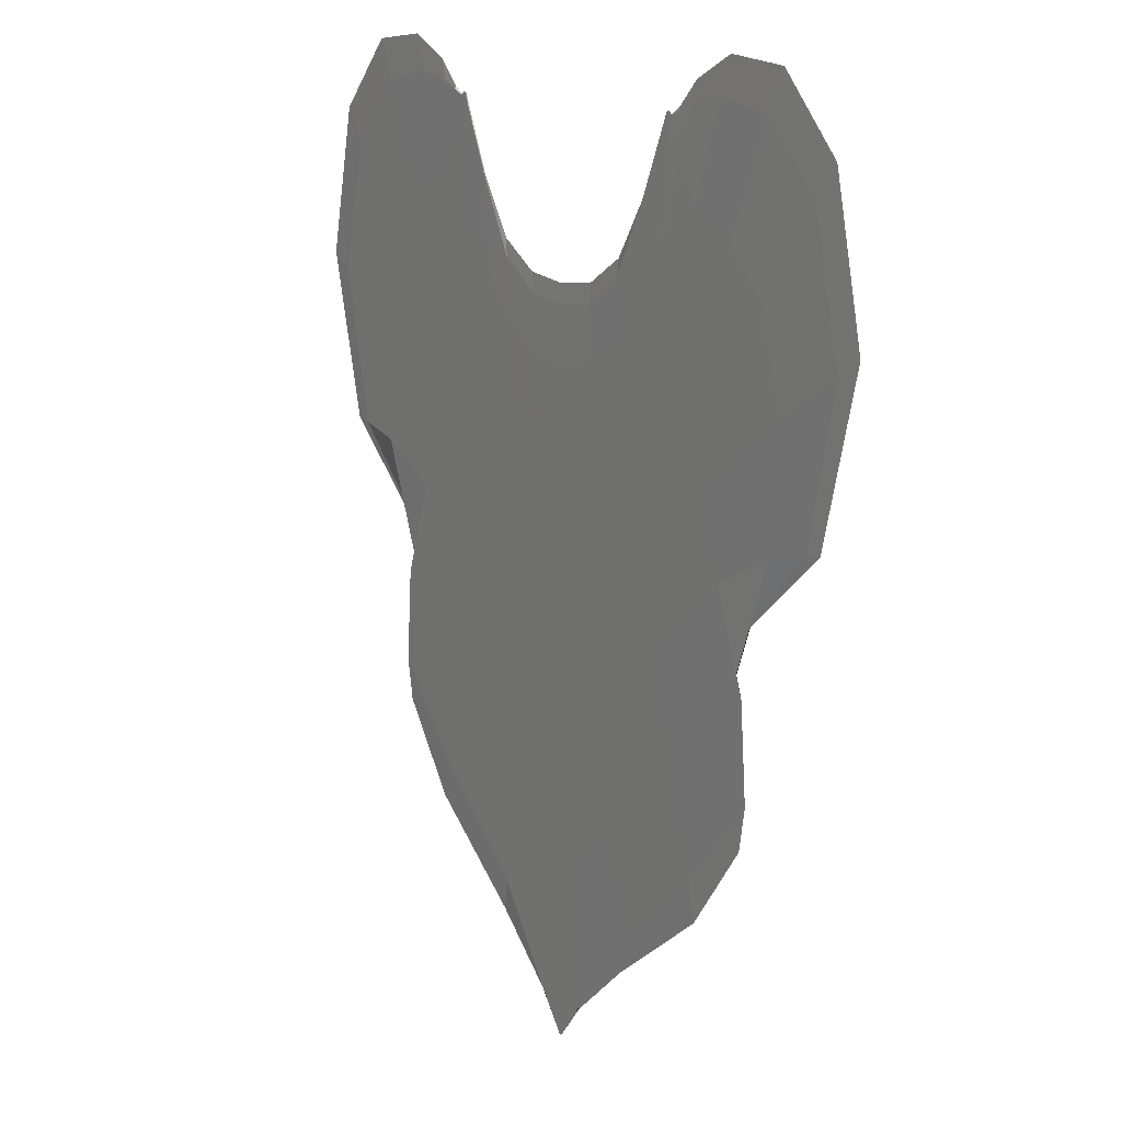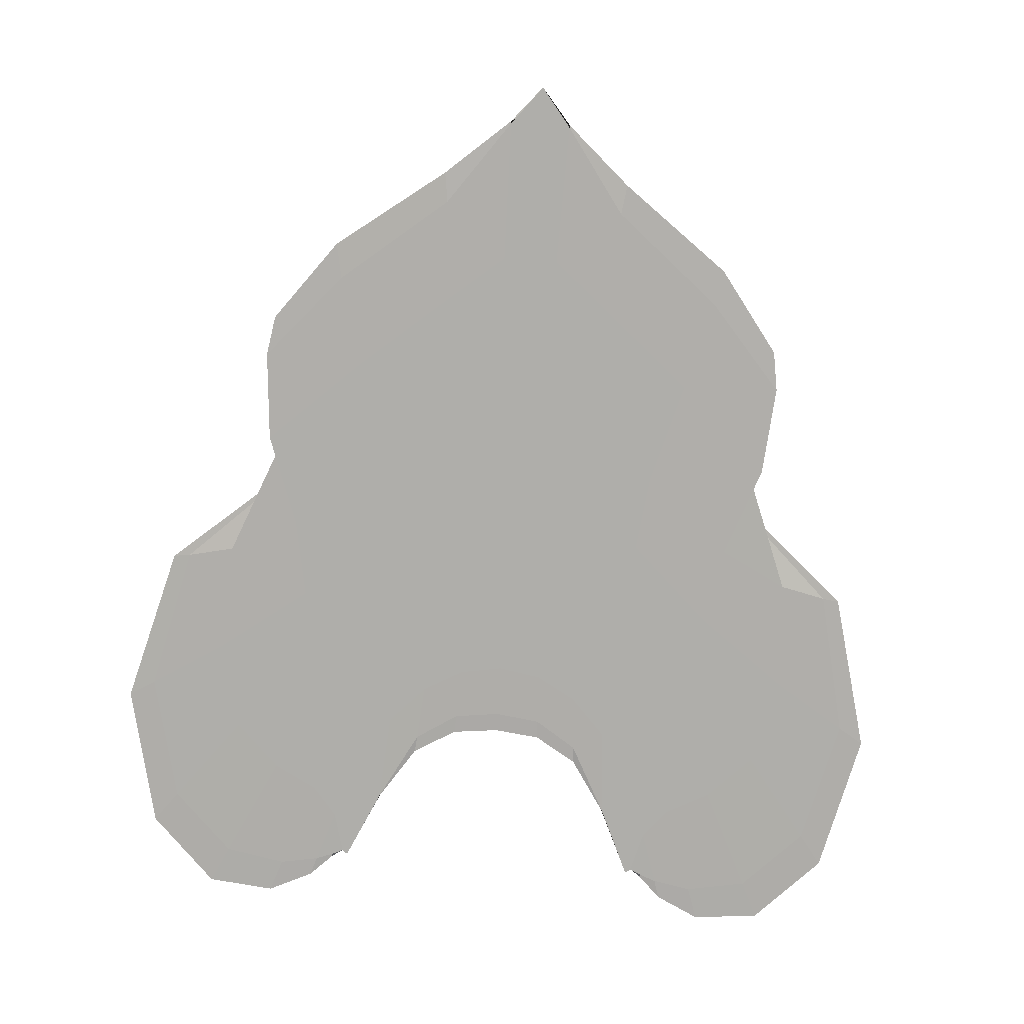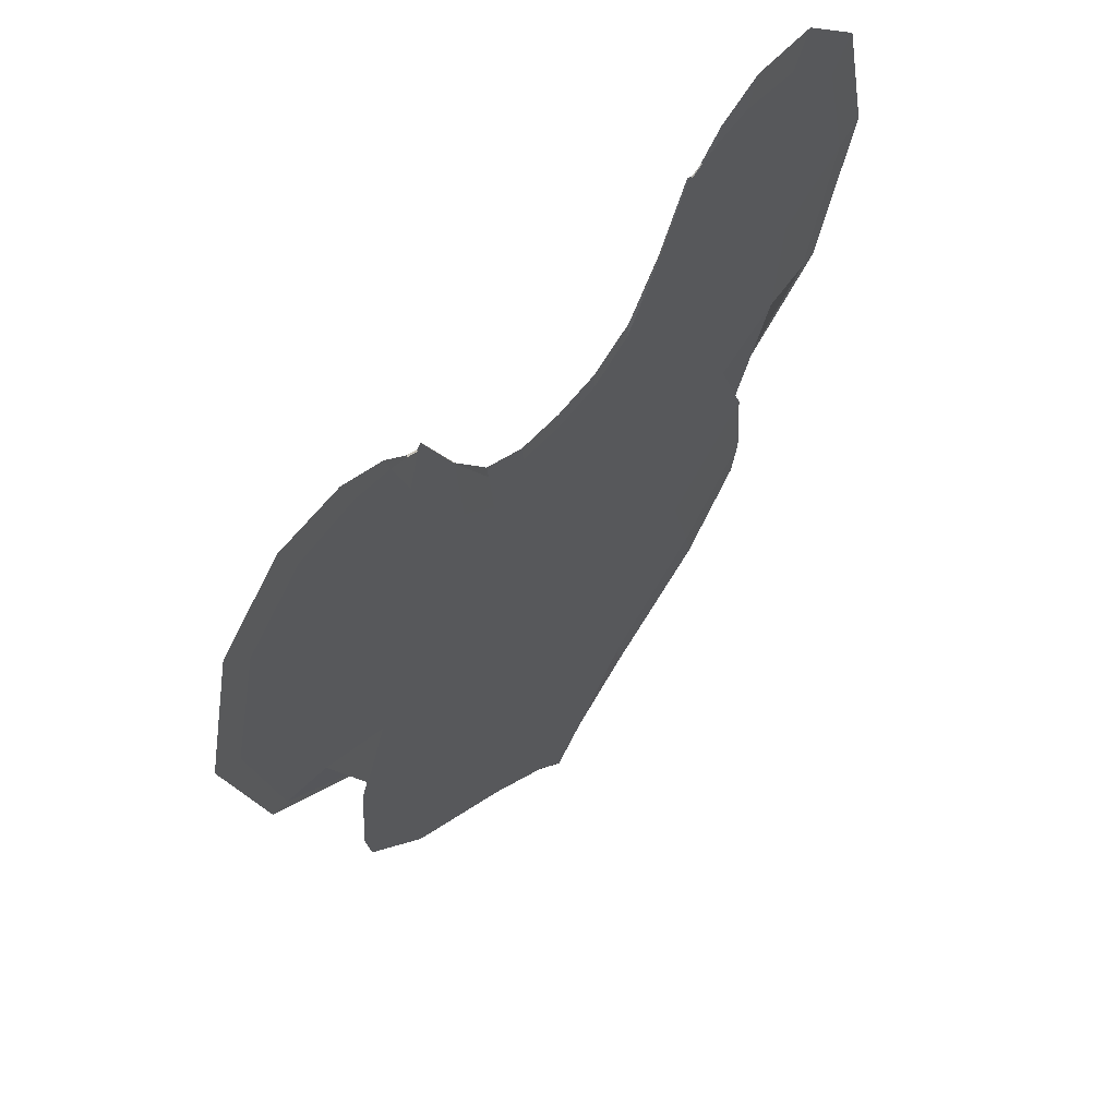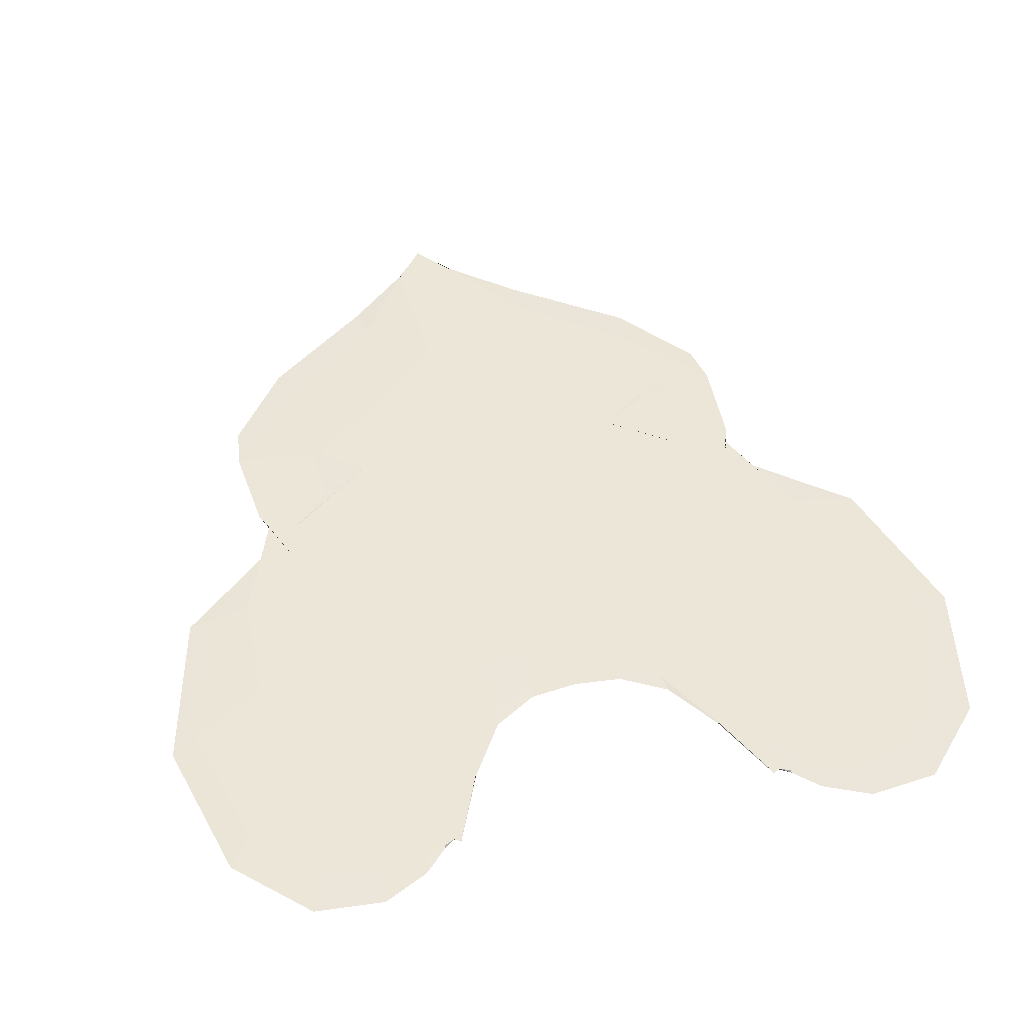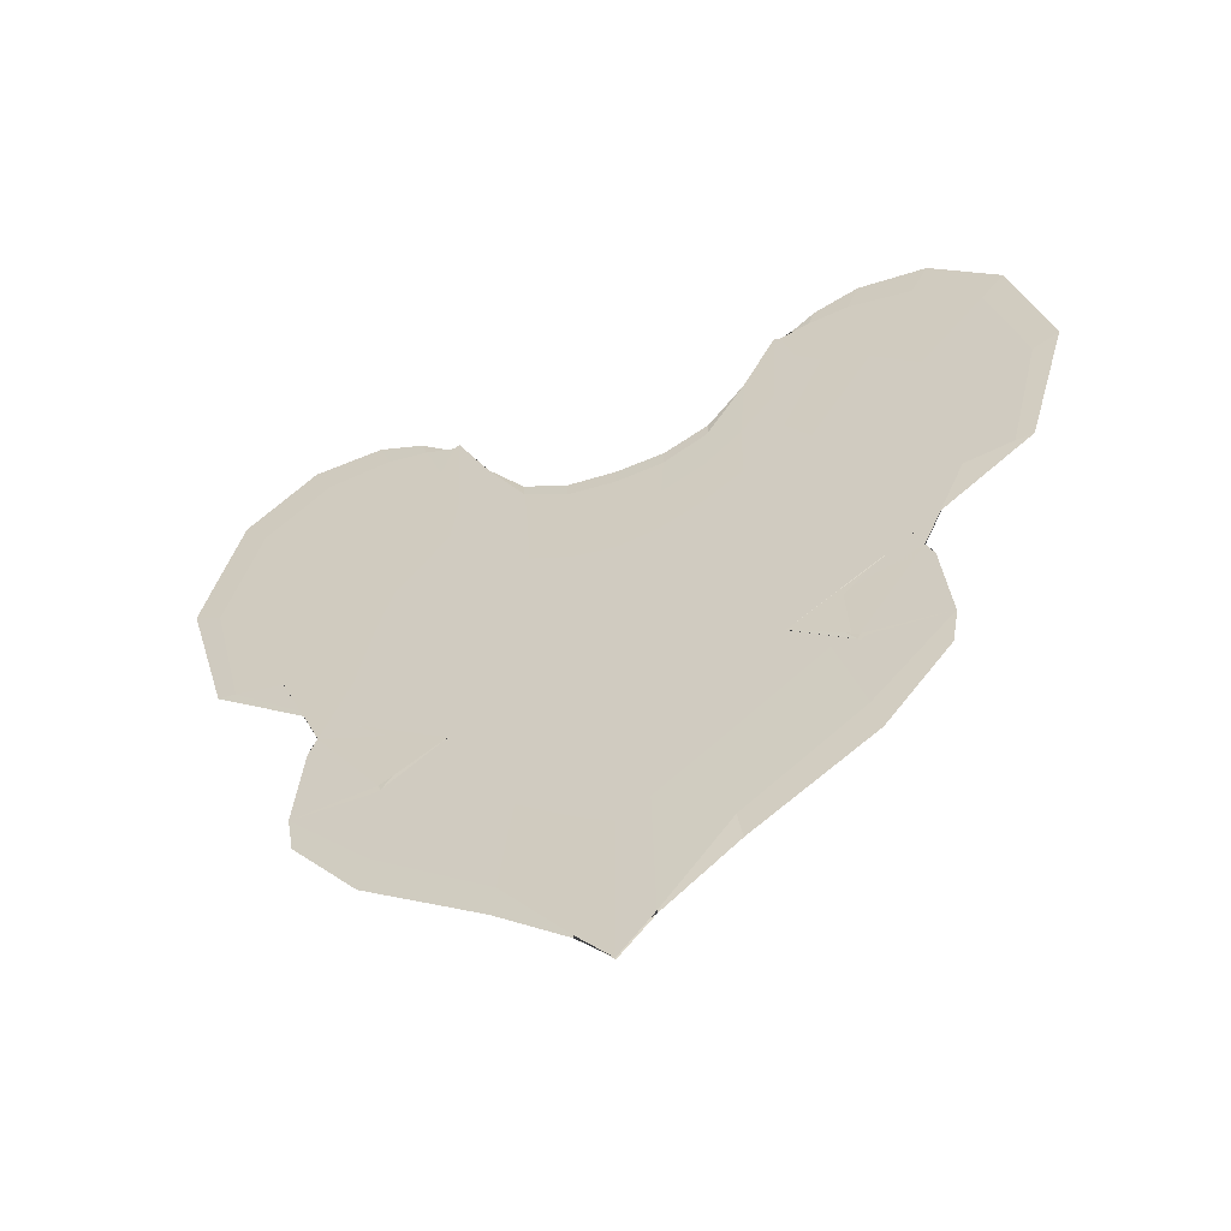
<metadata>
{"format":"obj","ext":"obj","renderer":"f3d","projection":"perspective","resolution":1024,"background":"white","views":[{"elev":13.5,"azim":-123.4,"up":"+Y"},{"elev":-77.6,"azim":-4.1,"up":"+Z"},{"elev":61.9,"azim":130.1,"up":"+Y"},{"elev":46.2,"azim":165.2,"up":"+Z"},{"elev":-59.2,"azim":20.6,"up":"+Y"}]}
</metadata>
<code>
o butterfly
v -0.007386 0.01823 2.519e-05
v 0 0 2.519e-05
v -0.009095 0.04511 8.647e-06
v -0 0.03581 1.241e-05
v -0 0.02965 2.519e-05
v -0.01818 0.02759 1.692e-05
v 0 0.01563 2.519e-05
v -0.01202 0.04582 1.241e-05
v -0 0.02378 2.519e-05
v -0.01834 0.04203 1.241e-05
v -0.004809 0.006547 1.391e-05
v -0.00455 0.03754 1.391e-05
v -0.003776 0.01759 2.519e-05
v -0.004138 0.03119 2.519e-05
v -0.00414 0.02539 2.519e-05
v -0.008225 0.04504 2.519e-05
v -0.01224 0.02524 2.519e-05
v -0.008227 0.03588 2.519e-05
v -0.01074 0.03223 2.519e-05
v -0.01433 0.01573 2.068e-05
v 0.007386 0.01823 2.519e-05
v 0.009095 0.04511 8.647e-06
v 0.01818 0.02759 1.692e-05
v 0.01202 0.04582 1.241e-05
v 0.01834 0.04203 1.241e-05
v 0.004809 0.006547 1.391e-05
v 0.00455 0.03754 1.391e-05
v 0.003776 0.01759 2.519e-05
v 0.004138 0.03119 2.519e-05
v 0.00414 0.02539 2.519e-05
v 0.008225 0.04504 2.519e-05
v 0.01224 0.02524 2.519e-05
v 0.008227 0.03588 2.519e-05
v 0.01074 0.03223 2.519e-05
v 0.01433 0.01573 2.068e-05
v -0.007386 0.01823 5e-05
v 0 0 -5e-05
v -0.009095 0.04511 -3.346e-05
v -0 0.03581 -3.722e-05
v -0 0.02965 -5e-05
v -0.01818 0.02759 -1.917e-05
v 0 0.01563 -5e-05
v -0.01202 0.04582 -3.722e-05
v -0 0.02378 -5e-05
v -0.01834 0.04203 -3.722e-05
v -0.004809 0.006547 -3.872e-05
v -0.00455 0.03754 -3.872e-05
v -0.003776 0.01759 -5e-05
v -0.004138 0.03119 -5e-05
v -0.00414 0.02539 -5e-05
v -0.008225 0.04504 -5e-05
v -0.01224 0.02524 -4.699e-05
v -0.008227 0.03588 -5e-05
v -0.01074 0.03223 -5e-05
v -0.01433 0.01573 -2.293e-05
v 0.007386 0.01823 5e-05
v 0.009095 0.04511 -3.346e-05
v 0.01818 0.02759 -1.917e-05
v 0.01202 0.04582 -3.722e-05
v 0.01834 0.04203 -3.722e-05
v 0.004809 0.006547 -3.872e-05
v 0.00455 0.03754 -3.872e-05
v 0.003776 0.01759 -5e-05
v 0.004138 0.03119 -5e-05
v 0.00414 0.02539 -5e-05
v 0.008225 0.04504 -5e-05
v 0.01224 0.02524 -4.699e-05
v 0.008227 0.03588 -5e-05
v 0.01074 0.03223 -5e-05
v 0.01433 0.01573 -2.293e-05
v -0.01213 0.02182 2.368e-05
v -0.001605 0.002053 2.368e-05
v 0 0.03305 2.368e-05
v -0.008499 0.04483 2.218e-05
v 0 0.02664 2.519e-05
v -0.01994 0.03528 1.316e-05
v 0 0.008506 2.519e-05
v -0.01578 0.02705 2.444e-05
v -0.009994 0.04544 1.165e-05
v -0.01036 0.04109 2.368e-05
v 0 0.02042 2.519e-05
v -0.0152 0.04523 1.241e-05
v -0.01495 0.03755 2.368e-05
v -0.01041 0.01116 1.391e-05
v -0.002359 0.03612 1.241e-05
v -0.001423 0.01593 2.519e-05
v -0.002089 0.03009 2.519e-05
v -0.001891 0.0241 2.519e-05
v -0.003873 0.02208 2.519e-05
v -0.004165 0.02822 2.519e-05
v -0.00422 0.01175 2.368e-05
v -0.00431 0.03461 2.368e-05
v -0.006523 0.04126 2.368e-05
v -0.007674 0.02132 2.519e-05
v -0.006144 0.03283 2.519e-05
v -0.007056 0.02806 2.519e-05
v -0.01037 0.01624 2.519e-05
v -0.007907 0.0391 2.519e-05
v -0.01395 0.02046 2.519e-05
v -0.009436 0.03399 2.519e-05
v -0.01147 0.02938 2.519e-05
v 0.01213 0.02182 2.368e-05
v 0.001605 0.002053 2.368e-05
v 0.008499 0.04483 2.218e-05
v 0.01994 0.03528 1.316e-05
v 0.01578 0.02705 2.444e-05
v 0.009994 0.04544 1.165e-05
v 0.01036 0.04109 2.368e-05
v 0.0152 0.04523 1.241e-05
v 0.01495 0.03755 2.368e-05
v 0.01041 0.01116 1.391e-05
v 0.002359 0.03612 1.241e-05
v 0.001423 0.01593 2.519e-05
v 0.002089 0.03009 2.519e-05
v 0.001891 0.0241 2.519e-05
v 0.003873 0.02208 2.519e-05
v 0.004165 0.02822 2.519e-05
v 0.00422 0.01175 2.368e-05
v 0.00431 0.03461 2.368e-05
v 0.006523 0.04126 2.368e-05
v 0.007674 0.02132 2.519e-05
v 0.006144 0.03283 2.519e-05
v 0.007056 0.02806 2.519e-05
v 0.01037 0.01624 2.519e-05
v 0.007907 0.0391 2.519e-05
v 0.01395 0.02046 2.519e-05
v 0.009436 0.03399 2.519e-05
v 0.01147 0.02938 2.519e-05
v -0.01213 0.02182 2.293e-05
v -0.001605 0.002053 -4.85e-05
v 0 0.03305 -4.85e-05
v -0.008499 0.04483 -4.699e-05
v -0 0.02664 -5e-05
v -0.01994 0.03528 -3.571e-05
v 0 0.008506 -5e-05
v -0.01578 0.02705 -3.647e-05
v -0.009994 0.04544 -3.647e-05
v -0.01036 0.04109 -4.85e-05
v -0 0.02042 -5e-05
v -0.0152 0.04523 -3.722e-05
v -0.01495 0.03755 -4.85e-05
v -0.01041 0.01116 -3.647e-05
v -0.002359 0.03612 -3.722e-05
v -0.001423 0.01593 -5e-05
v -0.002089 0.03009 -5e-05
v -0.001891 0.0241 -5e-05
v -0.003873 0.02208 -5e-05
v -0.004165 0.02822 -5e-05
v -0.00422 0.01175 -4.85e-05
v -0.00431 0.03461 -4.85e-05
v -0.006523 0.04126 -4.85e-05
v -0.007674 0.02132 -5e-05
v -0.006144 0.03283 -5e-05
v -0.007056 0.02806 -5e-05
v -0.01037 0.01624 2.218e-05
v -0.007907 0.0391 -5e-05
v -0.01395 0.02046 -4.173e-05
v -0.009436 0.03399 -5e-05
v -0.01147 0.02938 -4.925e-05
v 0.01213 0.02182 2.293e-05
v 0.001605 0.002053 -4.85e-05
v 0.008499 0.04483 -4.699e-05
v 0.01994 0.03528 -3.571e-05
v 0.01578 0.02705 -3.647e-05
v 0.009994 0.04544 -3.647e-05
v 0.01036 0.04109 -4.85e-05
v 0.0152 0.04523 -3.722e-05
v 0.01495 0.03755 -4.85e-05
v 0.01041 0.01116 -3.647e-05
v 0.002359 0.03612 -3.722e-05
v 0.001423 0.01593 -5e-05
v 0.002089 0.03009 -5e-05
v 0.001891 0.0241 -5e-05
v 0.003873 0.02208 -5e-05
v 0.004165 0.02822 -5e-05
v 0.00422 0.01175 -4.85e-05
v 0.00431 0.03461 -4.85e-05
v 0.006523 0.04126 -4.85e-05
v 0.007674 0.02132 -5e-05
v 0.006144 0.03283 -5e-05
v 0.007056 0.02806 -5e-05
v 0.01037 0.01624 2.218e-05
v 0.007907 0.0391 -5e-05
v 0.01395 0.02046 -4.173e-05
v 0.009436 0.03399 -5e-05
v 0.01147 0.02938 -4.925e-05
v -0.007386 0.01823 3.797e-05
v -0 0.000888 -1.241e-05
v -0.009091 0.04524 -1.241e-05
v -0 0.03681 -1.241e-05
v -0.01906 0.02772 -3.759e-07
v -0.01262 0.04756 -1.241e-05
v -0.01957 0.04366 -1.241e-05
v -0.005029 0.004963 -1.241e-05
v -0.004627 0.03841 -1.241e-05
v -0.007818 0.0439 -1.241e-05
v -0.01399 0.01361 3.759e-07
v 0.007386 0.01823 3.797e-05
v 0.009091 0.04524 -1.241e-05
v 0.01906 0.02772 -3.759e-07
v 0.01262 0.04756 -1.241e-05
v 0.01957 0.04366 -1.241e-05
v 0.005029 0.004963 -1.241e-05
v 0.004627 0.03841 -1.241e-05
v 0.007818 0.0439 -1.241e-05
v 0.01399 0.01361 3.759e-07
v -0.002223 0.03343 2.368e-05
v -0.001448 0.009435 2.519e-05
v -0.002015 0.02705 2.519e-05
v -0.001631 0.02065 2.519e-05
v -0.007193 0.02533 2.519e-05
v -0.006589 0.03022 2.519e-05
v -0.009137 0.01595 2.368e-05
v -0.006176 0.03662 2.519e-05
v -0.009076 0.04265 2.368e-05
v -0.01358 0.02146 2.519e-05
v -0.01263 0.03988 2.368e-05
v -0.0162 0.03291 2.368e-05
v 0.002223 0.03343 2.368e-05
v 0.001448 0.009435 2.519e-05
v 0.002015 0.02705 2.519e-05
v 0.001631 0.02065 2.519e-05
v 0.007193 0.02533 2.519e-05
v 0.006589 0.03022 2.519e-05
v 0.009137 0.01595 2.368e-05
v 0.006176 0.03662 2.519e-05
v 0.009076 0.04265 2.368e-05
v 0.01358 0.02146 2.519e-05
v 0.01263 0.03988 2.368e-05
v 0.0162 0.03291 2.368e-05
v -0.002223 0.03343 -4.85e-05
v -0.001448 0.009435 -5e-05
v -0.002015 0.02705 -5e-05
v -0.001631 0.02065 -5e-05
v -0.007193 0.02533 -5e-05
v -0.006589 0.03022 -5e-05
v -0.009137 0.01595 -4.774e-05
v -0.006176 0.03662 -5e-05
v -0.009076 0.04265 -4.85e-05
v -0.01358 0.02146 -1.09e-05
v -0.01263 0.03988 -4.85e-05
v -0.0162 0.03291 -4.699e-05
v 0.002223 0.03343 -4.85e-05
v 0.001448 0.009435 -5e-05
v 0.002015 0.02705 -5e-05
v 0.001631 0.02065 -5e-05
v 0.007193 0.02533 -5e-05
v 0.006589 0.03022 -5e-05
v 0.009137 0.01595 -4.774e-05
v 0.006176 0.03662 -5e-05
v 0.009076 0.04265 -4.85e-05
v 0.01358 0.02146 -1.09e-05
v 0.01263 0.03988 -4.85e-05
v 0.0162 0.03291 -4.699e-05
v -0.01225 0.02182 2.368e-05
v -0.001626 0.001945 -1.241e-05
v -0.00844 0.04471 -1.241e-05
v -0.02128 0.0361 -1.09e-05
v -0.0103 0.04644 -1.241e-05
v -0.01612 0.04721 -1.241e-05
v -0.01077 0.009289 -1.09e-05
v -0.002409 0.03708 -1.241e-05
v -0.006493 0.04126 -1.241e-05
v -0.01025 0.01588 2.368e-05
v 0.01225 0.02182 2.368e-05
v 0.001626 0.001945 -1.241e-05
v 0.00844 0.04471 -1.241e-05
v 0.02128 0.0361 -1.09e-05
v 0.0103 0.04644 -1.241e-05
v 0.01612 0.04721 -1.241e-05
v 0.01077 0.009289 -1.09e-05
v 0.002409 0.03708 -1.241e-05
v 0.006493 0.04126 -1.241e-05
v 0.01025 0.01588 2.368e-05
f 14 87 207 92
f 87 5 73 207
f 207 73 4 85
f 92 207 85 12
f 11 72 208 91
f 72 2 77 208
f 208 77 7 86
f 91 208 86 13
f 15 88 209 90
f 88 9 75 209
f 209 75 5 87
f 90 209 87 14
f 13 86 210 89
f 86 7 81 210
f 210 81 9 88
f 89 210 88 15
f 17 94 211 101
f 94 13 89 211
f 211 89 15 96
f 101 211 96 19
f 19 96 212 100
f 96 15 90 212
f 212 90 14 95
f 100 212 95 18
f 20 84 213 99
f 84 11 91 213
f 213 91 13 94
f 99 213 94 17
f 18 95 214 98
f 95 14 92 214
f 214 92 12 93
f 98 214 93 16
f 8 80 215 79
f 80 18 98 215
f 215 98 16 74
f 79 215 74 3
f 1 97 216 71
f 97 20 99 216
f 216 99 17 78
f 71 216 78 6
f 10 83 217 82
f 83 19 100 217
f 217 100 18 80
f 82 217 80 8
f 6 78 218 76
f 78 17 101 218
f 218 101 19 83
f 76 218 83 10
f 29 119 219 114
f 119 27 112 219
f 219 112 4 73
f 114 219 73 5
f 26 118 220 103
f 118 28 113 220
f 220 113 7 77
f 103 220 77 2
f 30 117 221 115
f 117 29 114 221
f 221 114 5 75
f 115 221 75 9
f 28 116 222 113
f 116 30 115 222
f 222 115 9 81
f 113 222 81 7
f 32 128 223 121
f 128 34 123 223
f 223 123 30 116
f 121 223 116 28
f 34 127 224 123
f 127 33 122 224
f 224 122 29 117
f 123 224 117 30
f 35 126 225 111
f 126 32 121 225
f 225 121 28 118
f 111 225 118 26
f 33 125 226 122
f 125 31 120 226
f 226 120 27 119
f 122 226 119 29
f 24 107 227 108
f 107 22 104 227
f 227 104 31 125
f 108 227 125 33
f 21 102 228 124
f 102 23 106 228
f 228 106 32 126
f 124 228 126 35
f 25 109 229 110
f 109 24 108 229
f 229 108 33 127
f 110 229 127 34
f 23 105 230 106
f 105 25 110 230
f 230 110 34 128
f 106 230 128 32
f 49 150 231 145
f 150 47 143 231
f 231 143 39 131
f 145 231 131 40
f 46 149 232 130
f 149 48 144 232
f 232 144 42 135
f 130 232 135 37
f 50 148 233 146
f 148 49 145 233
f 233 145 40 133
f 146 233 133 44
f 48 147 234 144
f 147 50 146 234
f 234 146 44 139
f 144 234 139 42
f 52 159 235 152
f 159 54 154 235
f 235 154 50 147
f 152 235 147 48
f 54 158 236 154
f 158 53 153 236
f 236 153 49 148
f 154 236 148 50
f 55 157 237 142
f 157 52 152 237
f 237 152 48 149
f 142 237 149 46
f 53 156 238 153
f 156 51 151 238
f 238 151 47 150
f 153 238 150 49
f 43 137 239 138
f 137 38 132 239
f 239 132 51 156
f 138 239 156 53
f 36 129 240 155
f 129 41 136 240
f 240 136 52 157
f 155 240 157 55
f 45 140 241 141
f 140 43 138 241
f 241 138 53 158
f 141 241 158 54
f 41 134 242 136
f 134 45 141 242
f 242 141 54 159
f 136 242 159 52
f 64 172 243 177
f 172 40 131 243
f 243 131 39 170
f 177 243 170 62
f 61 161 244 176
f 161 37 135 244
f 244 135 42 171
f 176 244 171 63
f 65 173 245 175
f 173 44 133 245
f 245 133 40 172
f 175 245 172 64
f 63 171 246 174
f 171 42 139 246
f 246 139 44 173
f 174 246 173 65
f 67 179 247 186
f 179 63 174 247
f 247 174 65 181
f 186 247 181 69
f 69 181 248 185
f 181 65 175 248
f 248 175 64 180
f 185 248 180 68
f 70 169 249 184
f 169 61 176 249
f 249 176 63 179
f 184 249 179 67
f 68 180 250 183
f 180 64 177 250
f 250 177 62 178
f 183 250 178 66
f 59 166 251 165
f 166 68 183 251
f 251 183 66 162
f 165 251 162 57
f 56 182 252 160
f 182 70 184 252
f 252 184 67 164
f 160 252 164 58
f 60 168 253 167
f 168 69 185 253
f 253 185 68 166
f 167 253 166 59
f 58 164 254 163
f 164 67 186 254
f 254 186 69 168
f 163 254 168 60
f 1 71 255 187
f 71 6 191 255
f 255 191 41 129
f 187 255 129 36
f 2 72 256 188
f 72 11 194 256
f 256 194 46 130
f 188 256 130 37
f 3 74 257 189
f 74 16 196 257
f 257 196 51 132
f 189 257 132 38
f 6 76 258 191
f 76 10 193 258
f 258 193 45 134
f 191 258 134 41
f 8 79 259 192
f 79 3 189 259
f 259 189 38 137
f 192 259 137 43
f 10 82 260 193
f 82 8 192 260
f 260 192 43 140
f 193 260 140 45
f 11 84 261 194
f 84 20 197 261
f 261 197 55 142
f 194 261 142 46
f 12 85 262 195
f 85 4 190 262
f 262 190 39 143
f 195 262 143 47
f 16 93 263 196
f 93 12 195 263
f 263 195 47 151
f 196 263 151 51
f 20 97 264 197
f 97 1 187 264
f 264 187 36 155
f 197 264 155 55
f 23 102 265 200
f 102 21 198 265
f 265 198 56 160
f 200 265 160 58
f 26 103 266 203
f 103 2 188 266
f 266 188 37 161
f 203 266 161 61
f 31 104 267 205
f 104 22 199 267
f 267 199 57 162
f 205 267 162 66
f 25 105 268 202
f 105 23 200 268
f 268 200 58 163
f 202 268 163 60
f 22 107 269 199
f 107 24 201 269
f 269 201 59 165
f 199 269 165 57
f 24 109 270 201
f 109 25 202 270
f 270 202 60 167
f 201 270 167 59
f 35 111 271 206
f 111 26 203 271
f 271 203 61 169
f 206 271 169 70
f 4 112 272 190
f 112 27 204 272
f 272 204 62 170
f 190 272 170 39
f 27 120 273 204
f 120 31 205 273
f 273 205 66 178
f 204 273 178 62
f 21 124 274 198
f 124 35 206 274
f 274 206 70 182
f 198 274 182 56

</code>
